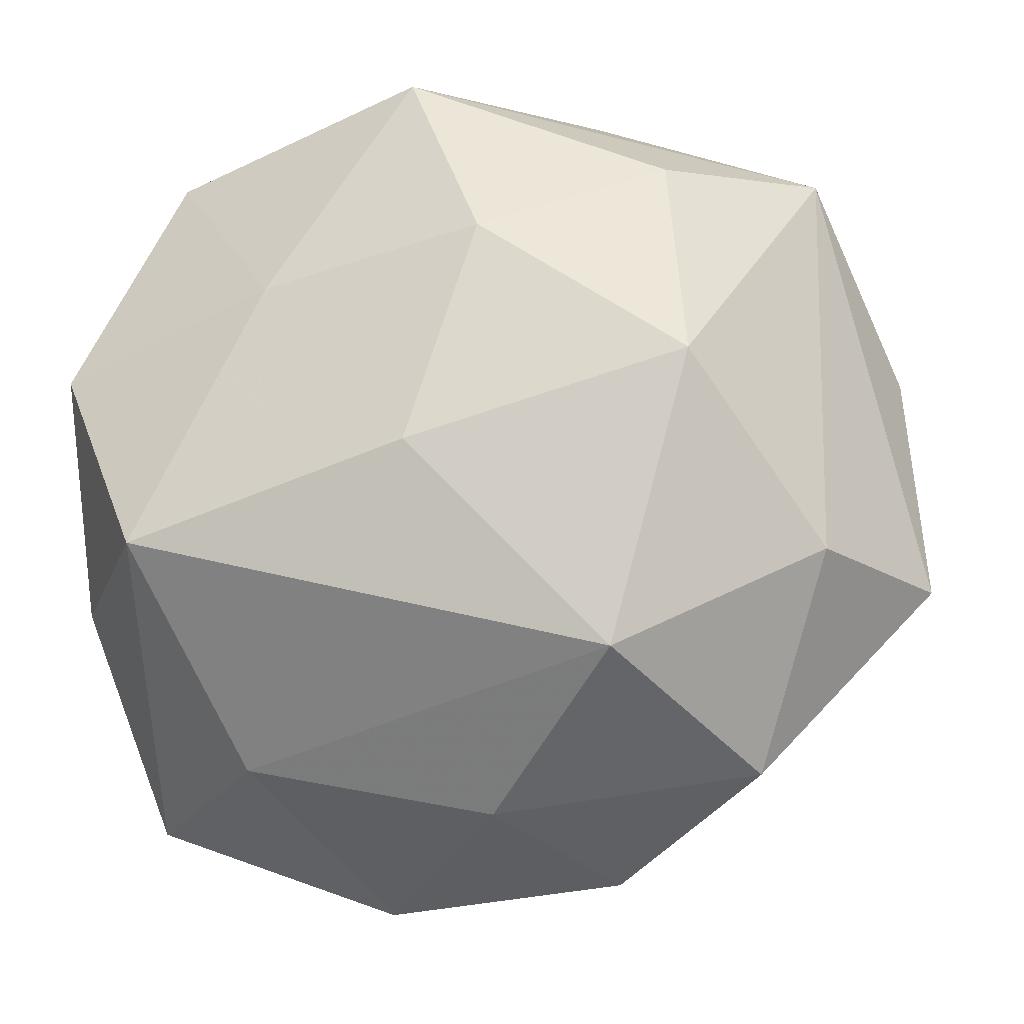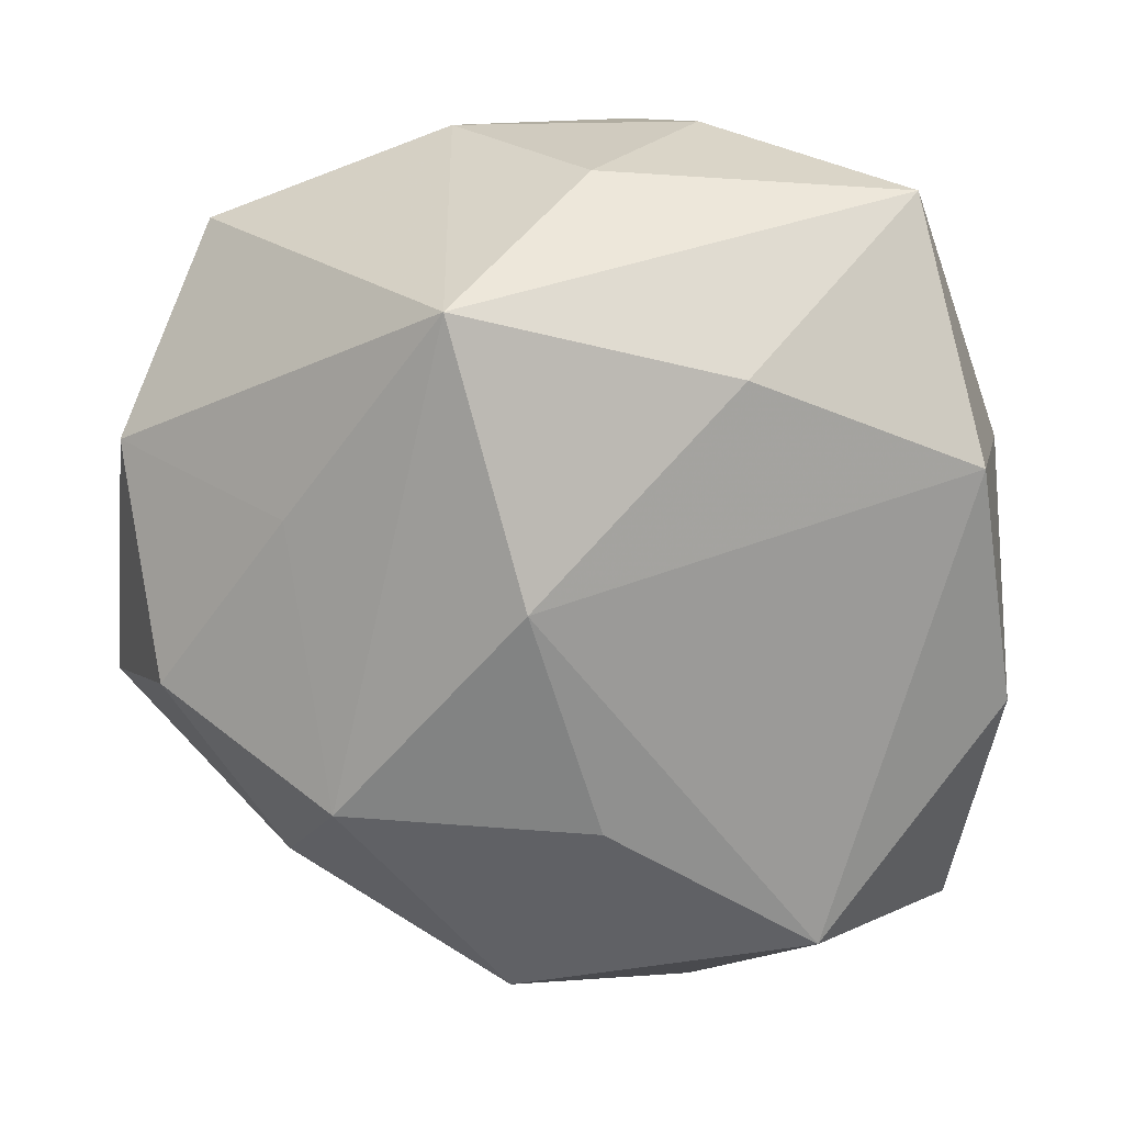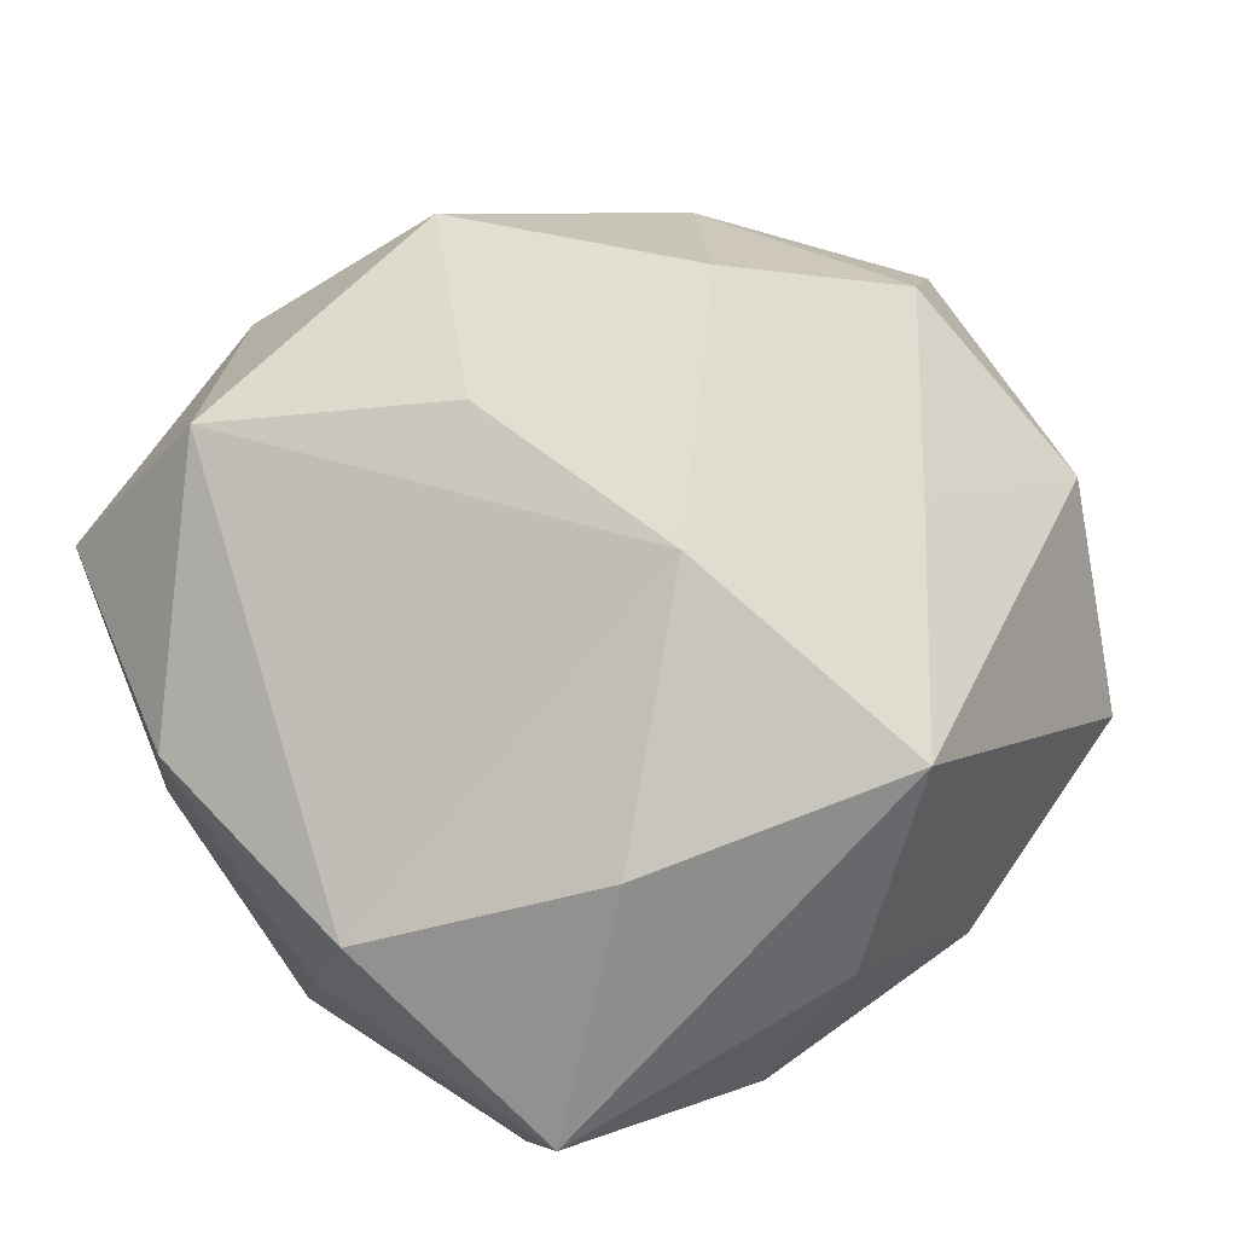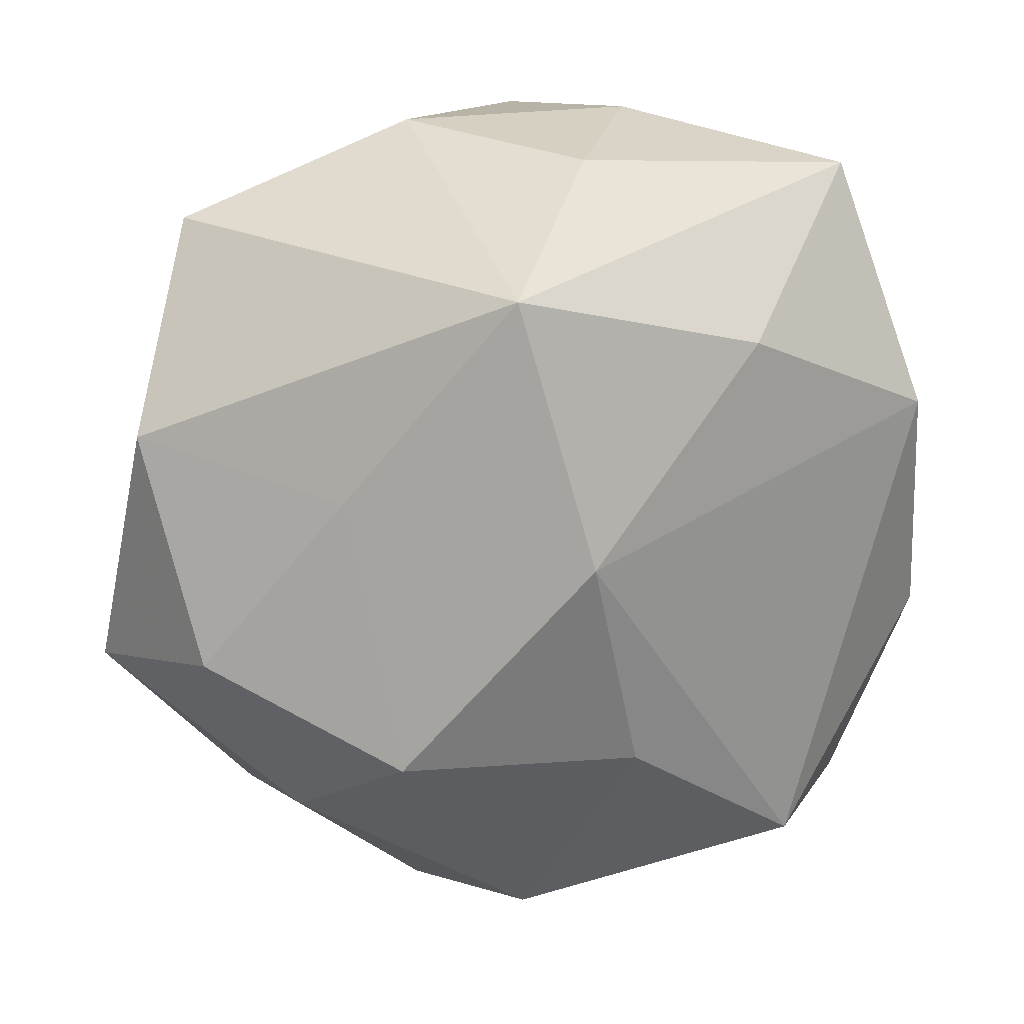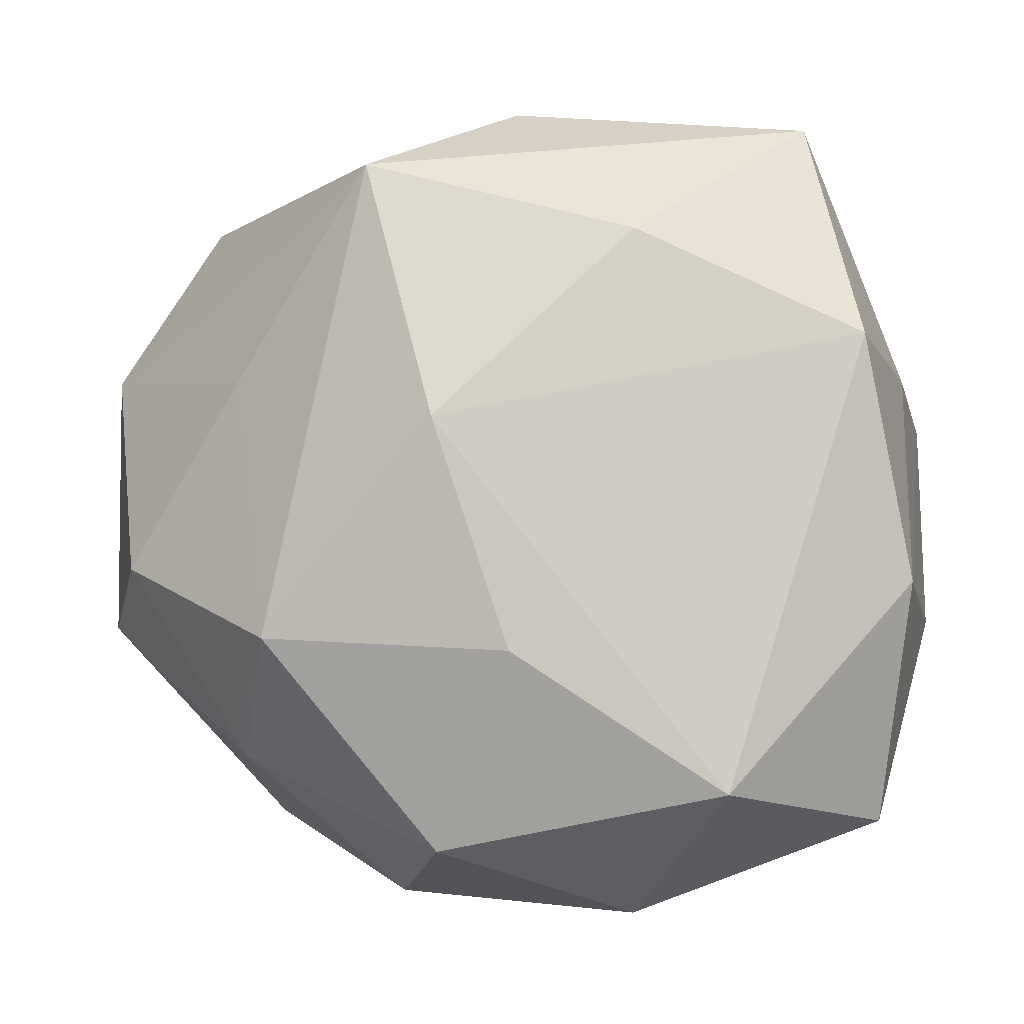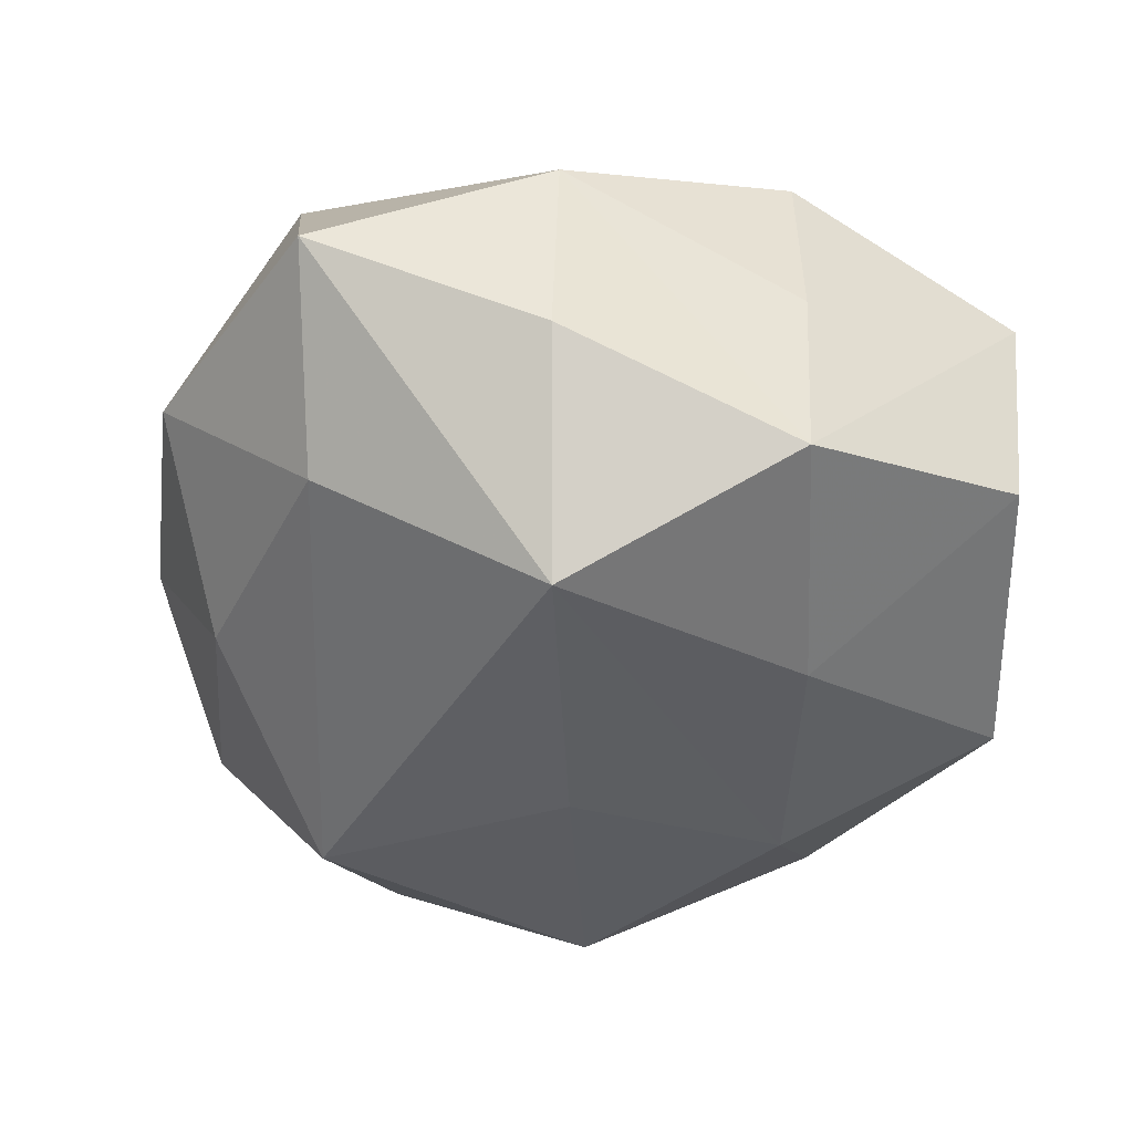
<metadata>
{"format":"obj","ext":"obj","renderer":"f3d","projection":"perspective","resolution":1024,"background":"white","views":[{"elev":-15.0,"azim":-170.8,"up":"+Y"},{"elev":14.4,"azim":-1.8,"up":"+Y"},{"elev":78.8,"azim":145.7,"up":"+Z"},{"elev":16.6,"azim":-21.3,"up":"+Y"},{"elev":-10.7,"azim":6.8,"up":"+Y"},{"elev":-37.0,"azim":76.8,"up":"+Z"}]}
</metadata>
<code>
v 0.03536 -0.01219 -0.03118
v 0.03351 0.04052 0.01383
v -0.04544 -0.01069 0.01657
v -0.01502 0.0315 0.03424
v -0.03279 -0.03679 -0.01246
v -0.02689 -0.0209 0.02982
v -0.004083 0.02251 -0.0323
v -0.05237 -0.01473 -0.003157
v -0.003123 -0.04098 -0.01545
v 0.01462 0.02407 0.03108
v -0.01537 -0.0472 0.0007016
v 0.0006076 -0.02285 0.03099
v 0.003459 -0.002965 -0.03551
v -0.000168 0.04297 0.01634
v -0.03282 -0.03191 0.009317
v 0.0238 -0.03805 0.02367
v -0.02748 0.006121 -0.03449
v 0.04454 0.01241 0.002618
v 0.03585 0.03731 -0.01155
v 0.0471 0.01079 -0.01878
v -0.007108 0.002006 0.03695
v 0.04696 -0.01499 -0.007914
v -0.04069 0.03575 -0.004283
v -0.01433 0.04577 -0.002814
v 0.005723 0.04476 -0.02127
v 0.01179 -0.05 0.002722
v -0.0411 -0.01374 -0.02243
v -0.008779 -0.04375 0.02002
v -0.0498 0.01374 0.00755
v 0.04454 -0.01367 0.01564
v 0.01201 0.04626 -0.0009783
v -0.02405 0.03234 -0.021
v 0.03977 0.01335 0.02333
v 0.02535 -0.03522 -0.0146
v 0.04036 -0.03968 0.004335
v -0.03151 0.008836 0.02483
v -0.01847 -0.02583 -0.03221
v 0.0213 0.01805 -0.02748
f 29 23 8
f 23 29 4
f 8 23 27
f 21 4 6
f 28 6 15
f 16 33 21
f 18 20 2
f 2 33 18
f 21 33 10
f 10 4 21
f 10 33 2
f 2 4 10
f 20 22 1
f 1 37 13
f 1 34 37
f 35 34 1
f 1 22 35
f 28 15 11
f 13 37 17
f 37 27 17
f 17 27 23
f 2 20 19
f 2 19 31
f 31 19 25
f 3 29 8
f 8 15 3
f 3 15 6
f 30 16 35
f 33 16 30
f 35 22 30
f 30 18 33
f 20 18 30
f 30 22 20
f 21 6 12
f 12 16 21
f 12 6 28
f 28 16 12
f 7 1 13
f 13 17 7
f 20 1 38
f 38 19 20
f 25 19 38
f 38 7 25
f 1 7 38
f 37 34 9
f 5 27 37
f 37 9 5
f 5 9 11
f 8 27 5
f 5 15 8
f 5 11 15
f 23 25 32
f 32 17 23
f 25 7 32
f 32 7 17
f 14 4 2
f 2 31 14
f 24 25 23
f 24 31 25
f 24 14 31
f 23 4 24
f 4 14 24
f 36 6 4
f 36 3 6
f 36 4 29
f 29 3 36
f 26 34 35
f 26 9 34
f 11 9 26
f 28 11 26
f 35 16 26
f 26 16 28

</code>
